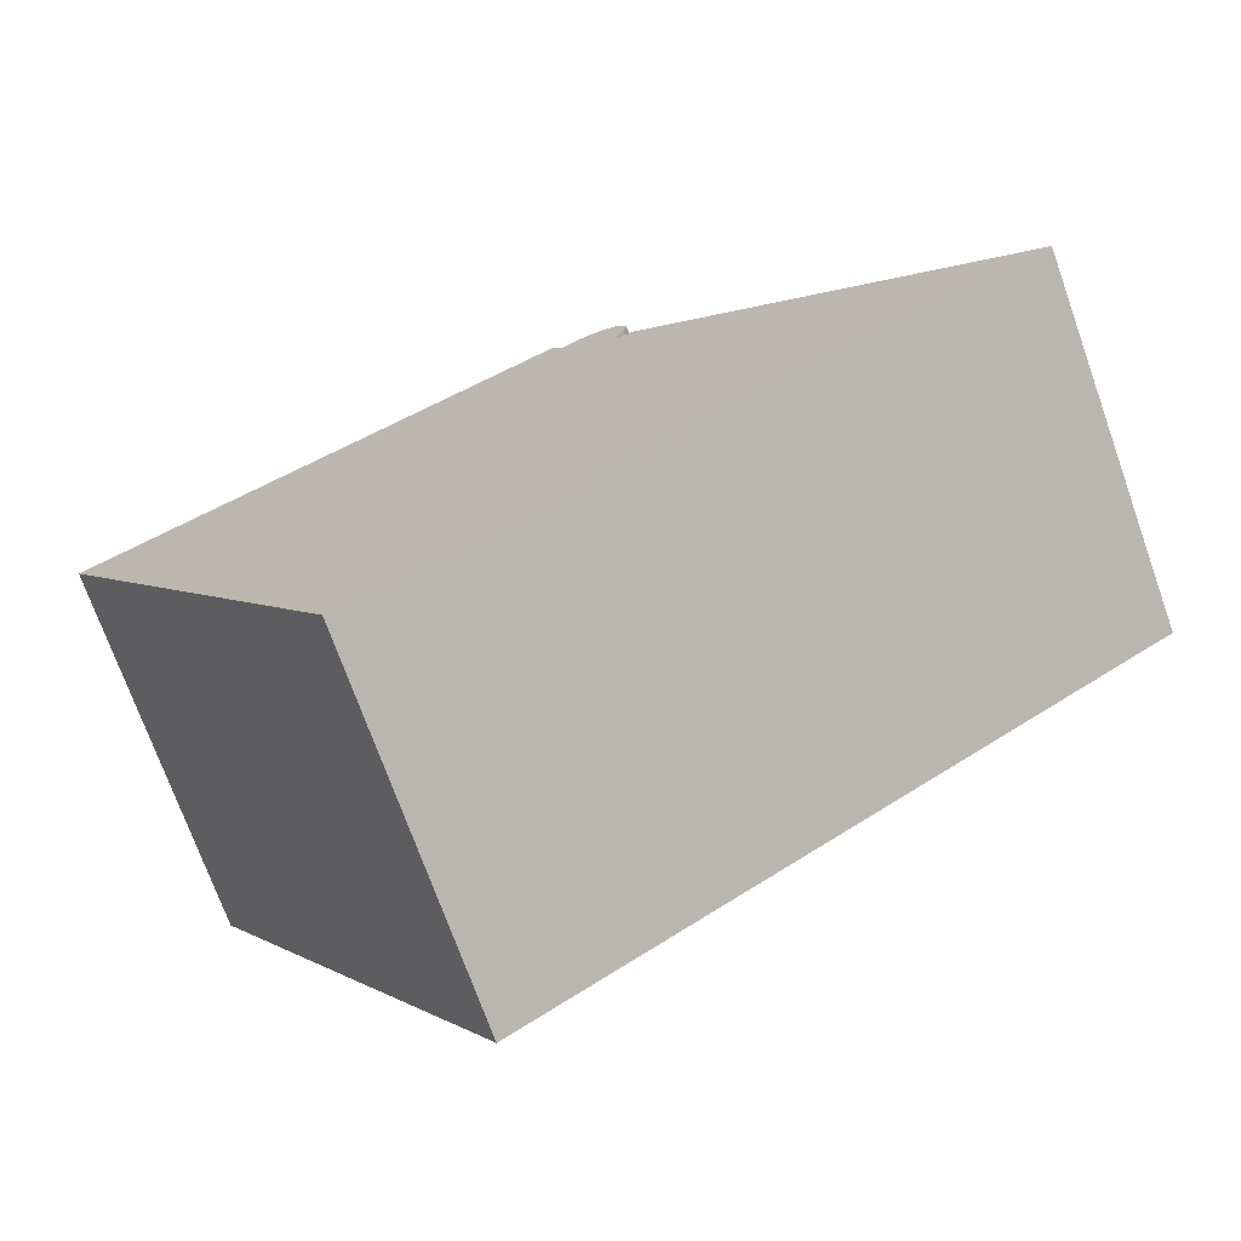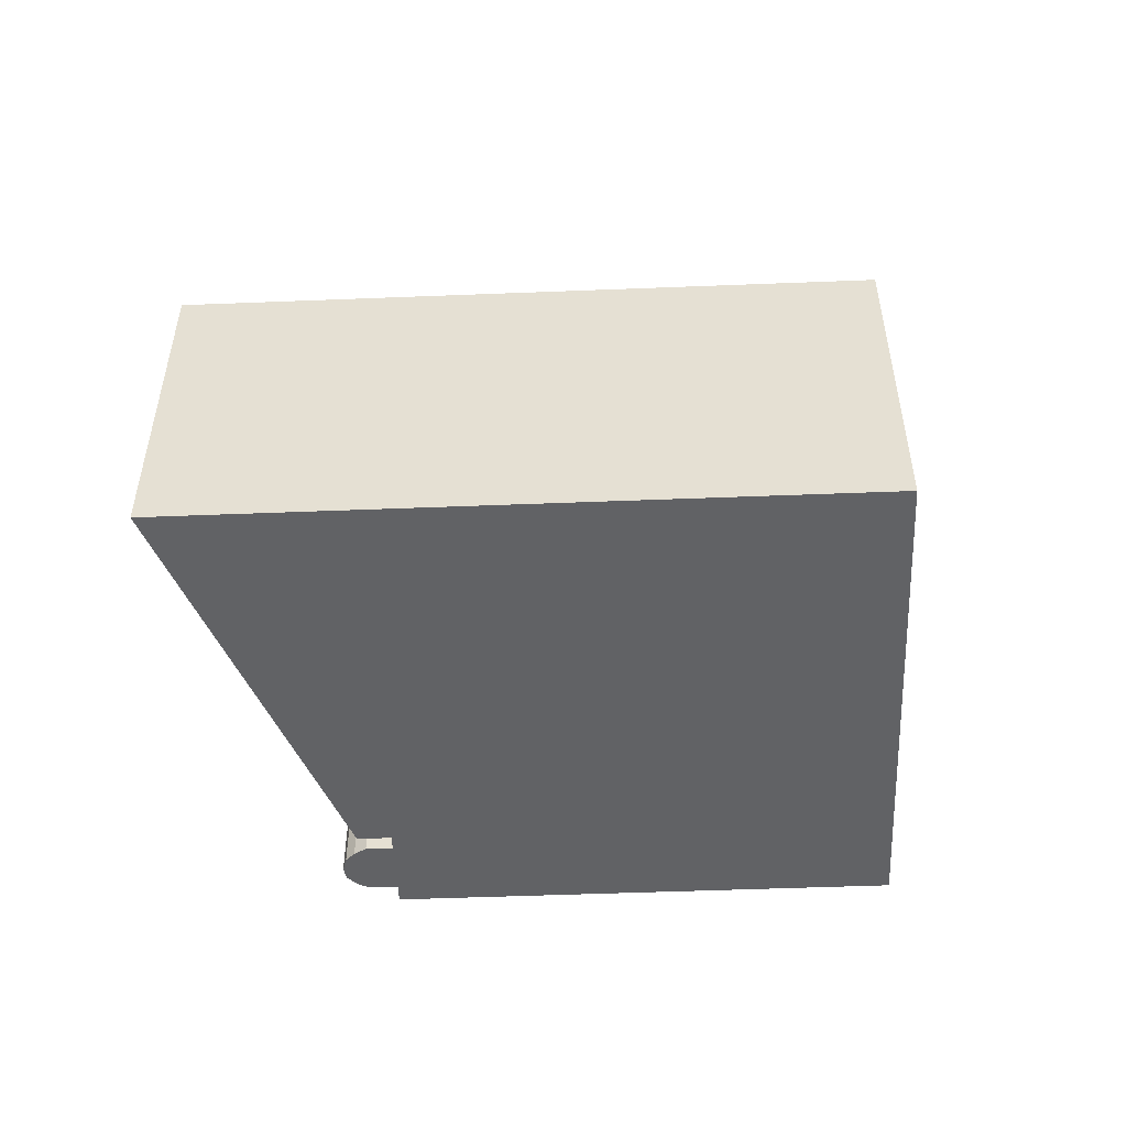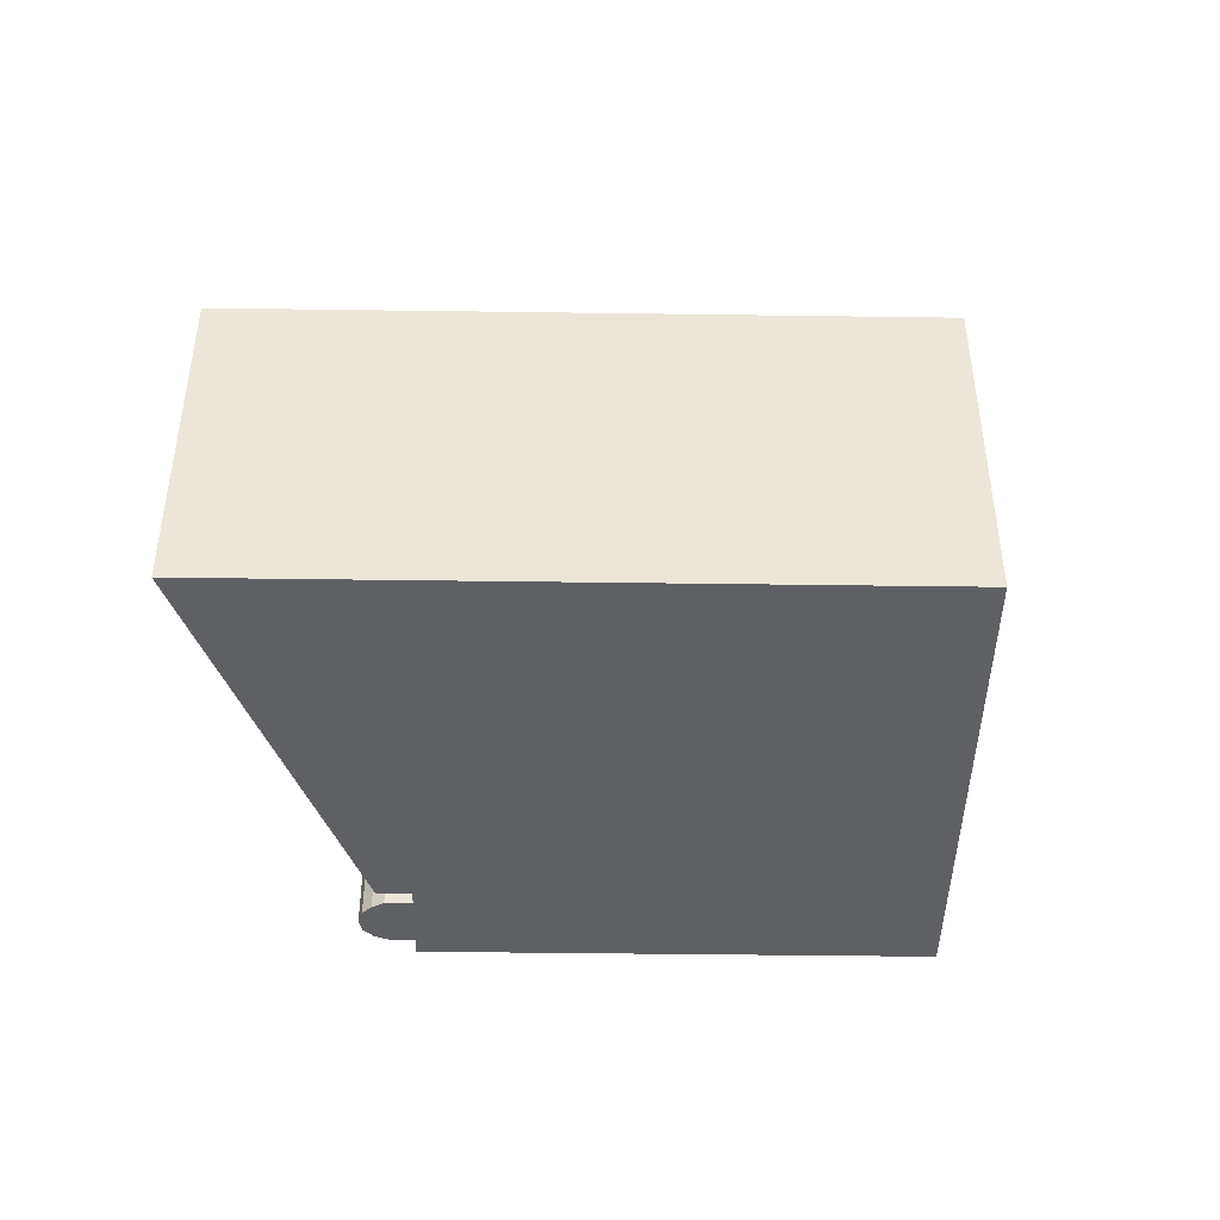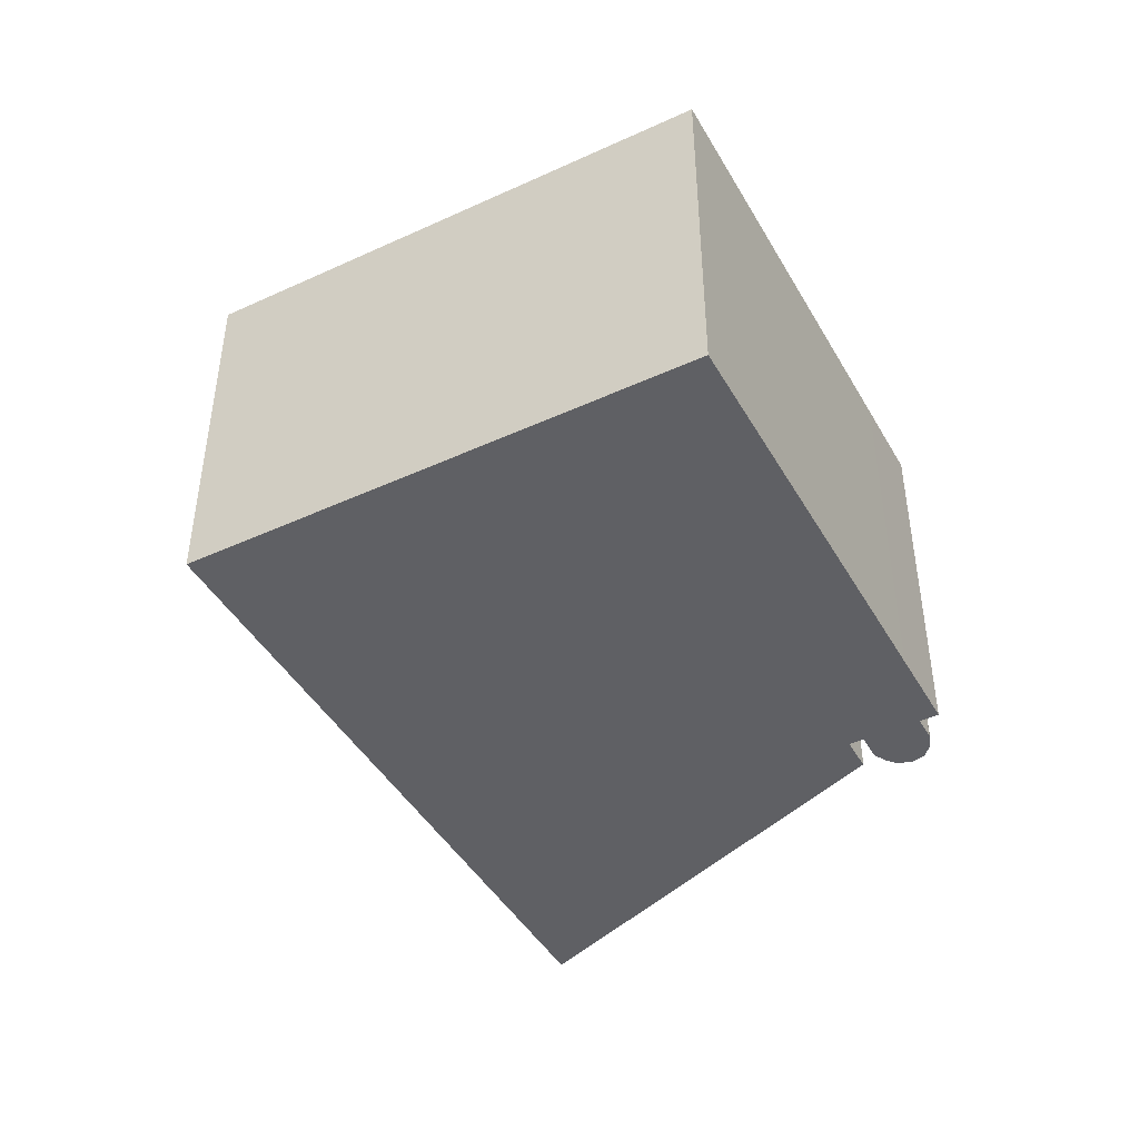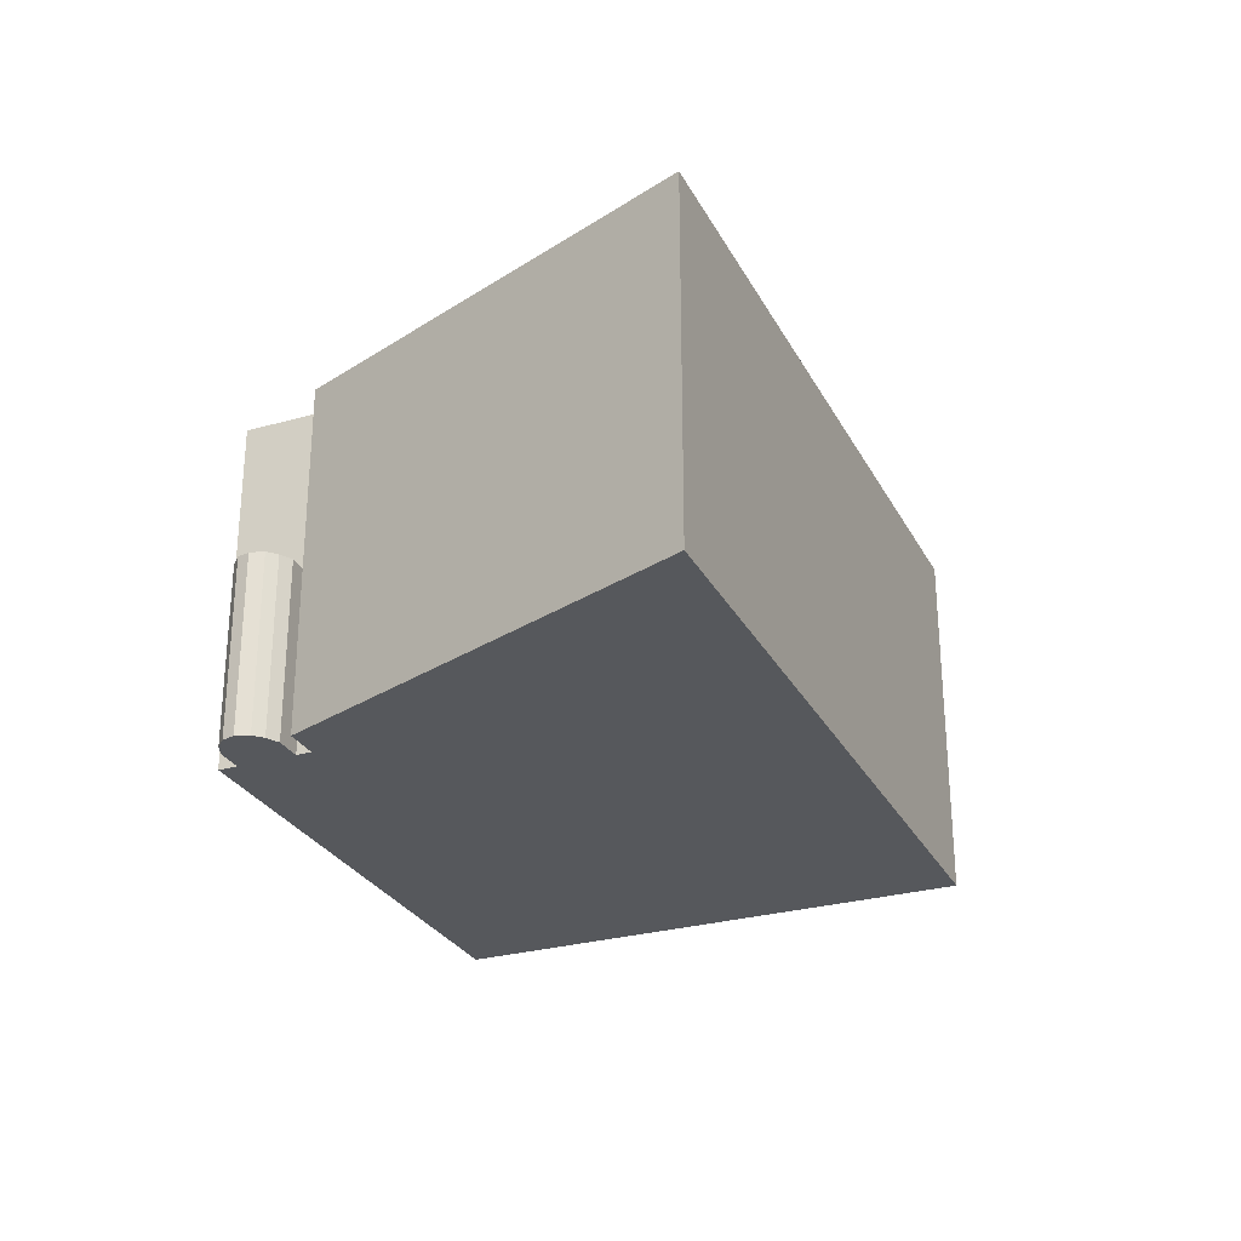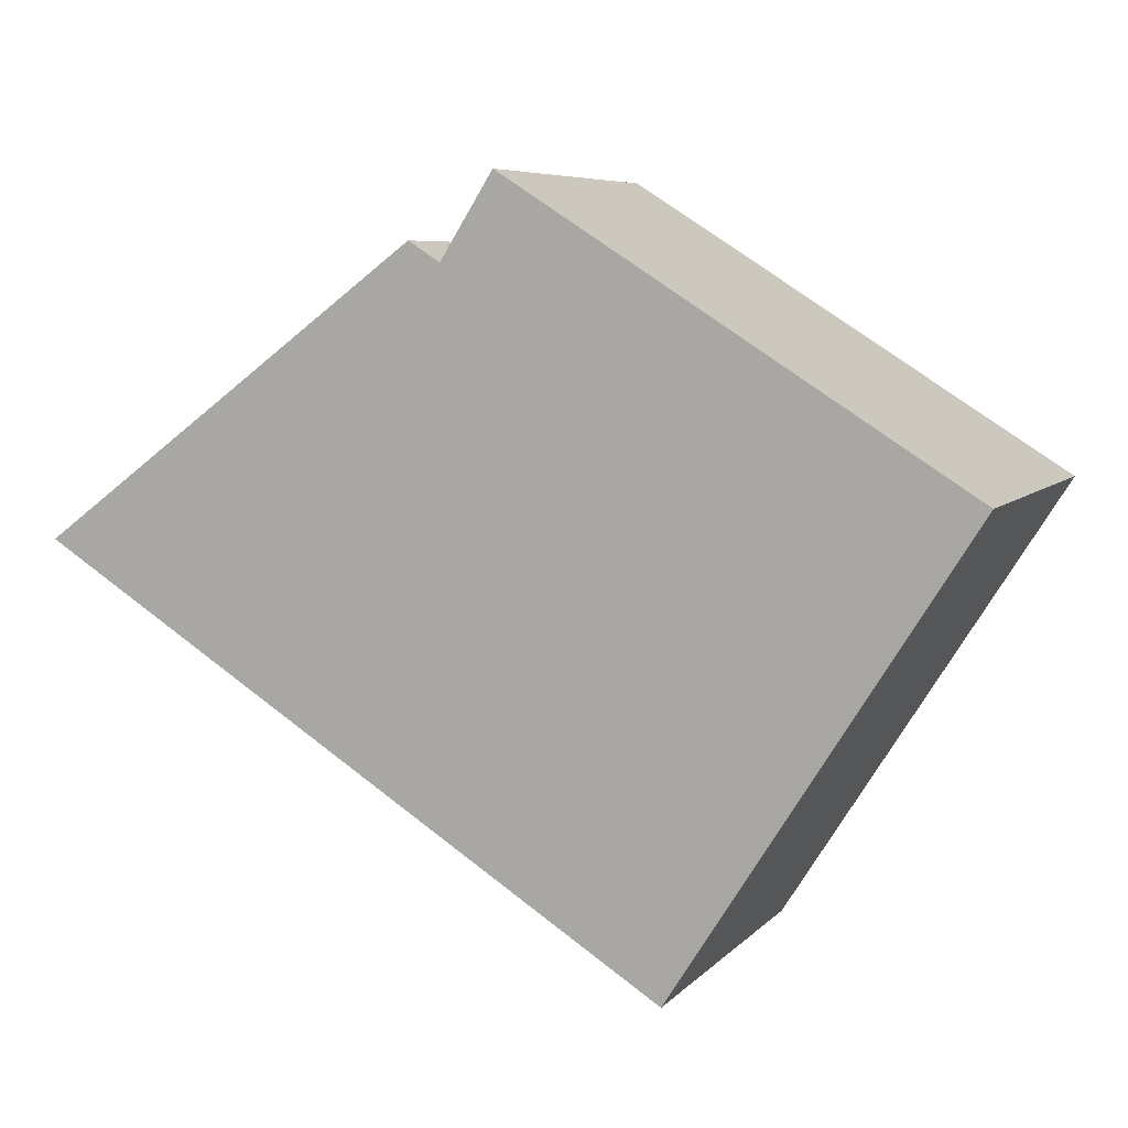
<metadata>
{"format":"obj","ext":"obj","renderer":"f3d","projection":"perspective","resolution":1024,"background":"white","views":[{"elev":-73.2,"azim":19.7,"up":"+Z"},{"elev":-50.6,"azim":150.1,"up":"+Y"},{"elev":-44.0,"azim":146.7,"up":"+Y"},{"elev":-44.4,"azim":-94.2,"up":"+Y"},{"elev":-28.3,"azim":80.8,"up":"+Y"},{"elev":6.6,"azim":-158.0,"up":"+Z"}]}
</metadata>
<code>
v 2.715 0.214 15.95
v 4.308 0.214 13.68
v 3.201 0.214 12.98
v 2.715 0.214 15.95
v 4.634 0.213 14.28
v 4.308 0.214 13.68
v 3.471 0.213 16.13
v 4.793 0.214 14.86
v 4.634 0.213 14.28
v 3.471 0.213 16.13
v 4.606 0.213 15.55
v 4.793 0.214 14.86
v 3.471 0.213 16.13
v 4.172 0.213 15.98
v 4.606 0.213 15.55
v 1.717 0.213 15.32
v 2.715 0.214 15.95
v 3.201 0.214 12.98
v 2.947 0.213 16.04
v 3.471 0.213 16.13
v 4.634 0.213 14.28
v 2.715 0.214 15.95
v 2.947 0.213 16.04
v 4.634 0.213 14.28
v 4.998 8.348 13.27
v 22.26 8.348 0.3667
v 10.92 8.347 -6.822
v -2.225 8.347 13.91
v 3.586 8.348 12.37
v 10.92 8.347 -6.822
v 3.586 8.348 12.37
v 4.998 8.348 13.27
v 10.92 8.347 -6.822
v -2.225 8.347 13.91
v 1.225 8.348 16.1
v 1.717 8.348 15.32
v -2.225 8.347 13.91
v 1.717 8.348 15.32
v 3.201 8.348 12.98
v -2.225 8.347 13.91
v 3.201 8.348 12.98
v 3.586 8.348 12.37
v -11.69 8.347 0.6462
v -7.441 8.347 3.34
v -4.155 8.347 -1.843
v -8.406 8.347 -4.538
v -8.406 8.347 -4.538
v -4.155 8.347 -1.843
v -0.8696 8.347 -7.027
v -5.12 8.347 -9.721
v -7.441 8.347 3.34
v -3.19 8.347 6.035
v 0.09569 8.347 0.8509
v -4.155 8.347 -1.843
v -4.155 8.347 -1.843
v 0.09569 8.347 0.8509
v 3.381 8.347 -4.333
v -0.8696 8.347 -7.027
v -19.23 8.348 3.136
v -7.441 8.347 3.34
v -11.69 8.347 0.6462
v -19.23 8.348 3.136
v -2.225 8.347 13.91
v -7.441 8.347 3.34
v -19.23 8.348 3.136
v -11.69 8.347 0.6462
v -8.406 8.347 -4.538
v -8.406 8.347 -4.538
v -5.12 8.347 -9.721
v -6.086 8.346 -17.6
v -19.23 8.348 3.136
v -8.406 8.347 -4.538
v -6.086 8.346 -17.6
v -6.086 8.346 -17.6
v -5.12 8.347 -9.721
v -0.8696 8.347 -7.027
v -3.19 8.347 6.035
v -2.225 8.347 13.91
v 0.09569 8.347 0.8509
v -7.441 8.347 3.34
v -2.225 8.347 13.91
v -3.19 8.347 6.035
v -2.225 8.347 13.91
v 10.92 8.347 -6.822
v 0.09569 8.347 0.8509
v -0.8696 8.347 -7.027
v 3.381 8.347 -4.333
v 10.92 8.347 -6.822
v 0.09569 8.347 0.8509
v 10.92 8.347 -6.822
v 3.381 8.347 -4.333
v -6.086 8.346 -17.6
v -0.8696 8.347 -7.027
v 10.92 8.347 -6.822
v 2.947 -8.312 16.04
v 3.471 -8.312 16.13
v 3.471 0.213 16.13
v 2.947 0.213 16.04
v 3.471 -8.312 16.13
v 4.172 -8.312 15.98
v 4.172 0.213 15.98
v 3.471 0.213 16.13
v 4.389 -8.312 15.76
v 4.606 -8.312 15.55
v 4.606 0.213 15.55
v 4.172 0.213 15.98
v 4.172 -8.312 15.98
v 4.389 -8.312 15.76
v 4.172 0.213 15.98
v 4.389 -8.312 15.76
v 4.606 0.213 15.55
v 4.7 -8.312 15.21
v 4.793 -8.312 14.86
v 4.793 0.214 14.86
v 4.606 0.213 15.55
v 4.606 -8.312 15.55
v 4.7 -8.312 15.21
v 4.606 0.213 15.55
v 4.7 -8.312 15.21
v 4.793 0.214 14.86
v 4.634 0.213 14.28
v 4.714 -8.312 14.57
v 4.634 -8.312 14.28
v 4.714 -8.312 14.57
v 4.793 0.214 14.86
v 4.793 -8.312 14.86
v 4.634 0.213 14.28
v 4.793 0.214 14.86
v 4.714 -8.312 14.57
v 4.308 0.214 13.68
v 4.634 0.213 14.28
v 4.634 -8.312 14.28
v 4.308 -8.312 13.68
v 3.201 0.214 12.98
v 4.308 0.214 13.68
v 4.308 -8.312 13.68
v 3.201 -8.312 12.98
v 1.717 -8.312 15.32
v 2.715 -8.312 15.95
v 2.715 0.214 15.95
v 1.717 0.213 15.32
v 2.831 -8.312 16
v 2.947 -8.312 16.04
v 2.947 0.213 16.04
v 2.715 0.214 15.95
v 2.715 -8.312 15.95
v 2.831 -8.312 16
v 2.715 0.214 15.95
v 2.831 -8.312 16
v 2.947 0.213 16.04
v 3.201 -8.312 12.98
v 3.586 -8.312 12.37
v 3.586 8.348 12.37
v 3.201 0.214 12.98
v 3.201 8.348 12.98
v 3.201 0.214 12.98
v 3.586 8.348 12.37
v 1.225 8.348 16.1
v 1.717 0.213 15.32
v 1.717 8.348 15.32
v 1.225 -8.312 16.1
v 1.717 -8.312 15.32
v 1.717 0.213 15.32
v 1.225 8.348 16.1
v 1.225 -8.312 16.1
v 1.717 0.213 15.32
v 1.717 0.213 15.32
v 3.201 0.214 12.98
v 3.201 8.348 12.98
v 1.717 8.348 15.32
v 3.586 -8.312 12.37
v 4.998 -8.312 13.27
v 4.998 8.348 13.27
v 3.586 8.348 12.37
v 13.63 -8.312 6.818
v 22.26 -8.312 0.3667
v 22.26 8.348 0.3667
v 4.998 8.348 13.27
v 4.998 -8.312 13.27
v 13.63 -8.312 6.818
v 4.998 8.348 13.27
v 13.63 -8.312 6.818
v 22.26 8.348 0.3667
v 10.92 8.347 -6.822
v 22.26 8.348 0.3667
v 22.26 -8.312 0.3667
v 10.92 -8.312 -6.822
v -6.086 8.346 -17.6
v 2.416 -8.312 -12.21
v -6.086 -8.312 -17.6
v 2.416 -8.312 -12.21
v 10.92 8.347 -6.822
v 10.92 -8.312 -6.822
v -6.086 8.346 -17.6
v 10.92 8.347 -6.822
v 2.416 -8.312 -12.21
v -0.4996 -8.312 15.01
v 1.225 -8.312 16.1
v 1.225 8.348 16.1
v -2.225 8.347 13.91
v -2.225 -8.312 13.91
v -0.4996 -8.312 15.01
v -2.225 8.347 13.91
v -0.4996 -8.312 15.01
v 1.225 8.348 16.1
v -10.73 -8.312 8.524
v -2.225 -8.312 13.91
v -2.225 8.347 13.91
v -19.23 8.348 3.136
v -19.23 -8.312 3.136
v -10.73 -8.312 8.524
v -19.23 8.348 3.136
v -10.73 -8.312 8.524
v -2.225 8.347 13.91
v -19.23 8.348 3.136
v -6.086 8.346 -17.6
v -6.086 -8.312 -17.6
v -19.23 -8.312 3.136
v 2.947 -8.312 16.04
v 2.831 -8.312 16
v 2.715 -8.312 15.95
v 1.717 -8.312 15.32
v 1.225 -8.312 16.1
v -0.4996 -8.312 15.01
v -2.225 -8.312 13.91
v -10.73 -8.312 8.524
v -19.23 -8.312 3.136
v -6.086 -8.312 -17.6
v 2.416 -8.312 -12.21
v 10.92 -8.312 -6.822
v 22.26 -8.312 0.3667
v 13.63 -8.312 6.818
v 4.998 -8.312 13.27
v 3.586 -8.312 12.37
v 3.201 -8.312 12.98
v 4.308 -8.312 13.68
v 4.634 -8.312 14.28
v 4.714 -8.312 14.57
v 4.793 -8.312 14.86
v 4.7 -8.312 15.21
v 4.606 -8.312 15.55
v 4.389 -8.312 15.76
v 4.172 -8.312 15.98
v 3.471 -8.312 16.13
g CDNNDG02_0001700
f 1 2 3
f 4 5 6
f 7 8 9
f 10 11 12
f 13 14 15
f 16 17 18
f 19 20 21
f 22 23 24
f 25 26 27
f 28 29 30
f 31 32 33
f 34 35 36
f 37 38 39
f 40 41 42
f 43 45 46
f 45 43 44
f 50 47 49
f 49 47 48
f 51 53 54
f 53 51 52
f 58 55 57
f 57 55 56
f 59 60 61
f 62 63 64
f 65 66 67
f 68 69 70
f 71 72 73
f 74 75 76
f 77 78 79
f 80 81 82
f 83 84 85
f 86 87 88
f 89 90 91
f 92 93 94
f 98 95 96
f 97 98 96
f 99 101 102
f 99 100 101
f 103 104 105
f 106 107 108
f 109 110 111
f 112 113 114
f 115 116 117
f 118 119 120
f 121 122 123
f 124 125 126
f 127 128 129
f 133 131 132
f 133 130 131
f 136 134 135
f 134 136 137
f 139 140 141
f 141 138 139
f 142 143 144
f 145 146 147
f 148 149 150
f 154 151 152
f 152 153 154
f 155 156 157
f 158 159 160
f 161 162 163
f 164 165 166
f 168 169 170
f 167 168 170
f 171 173 174
f 173 171 172
f 175 176 177
f 178 179 180
f 181 182 183
f 184 186 187
f 184 185 186
f 188 189 190
f 191 192 193
f 194 195 196
f 197 198 199
f 200 201 202
f 203 204 205
f 206 207 208
f 209 210 211
f 212 213 214
f 216 217 218
f 215 216 218
f 242 243 244
f 240 242 244
f 221 235 236
f 220 237 219
f 240 241 242
f 222 223 224
f 236 220 221
f 238 240 244
f 225 234 235
f 225 226 234
f 238 239 240
f 226 227 229
f 227 228 229
f 226 229 234
f 229 230 234
f 230 231 232
f 244 219 238
f 230 232 234
f 238 219 237
f 232 233 234
f 224 225 235
f 221 222 235
f 222 224 235
f 237 220 236

</code>
